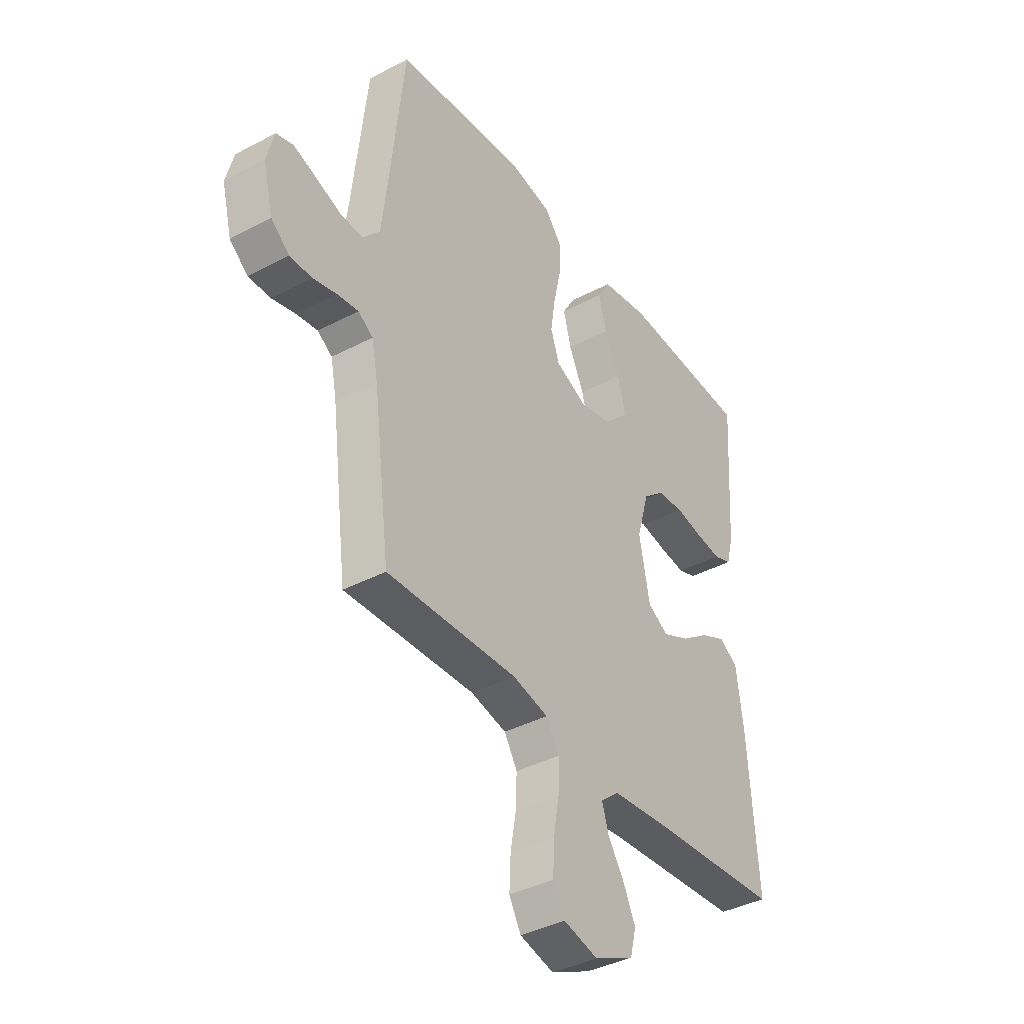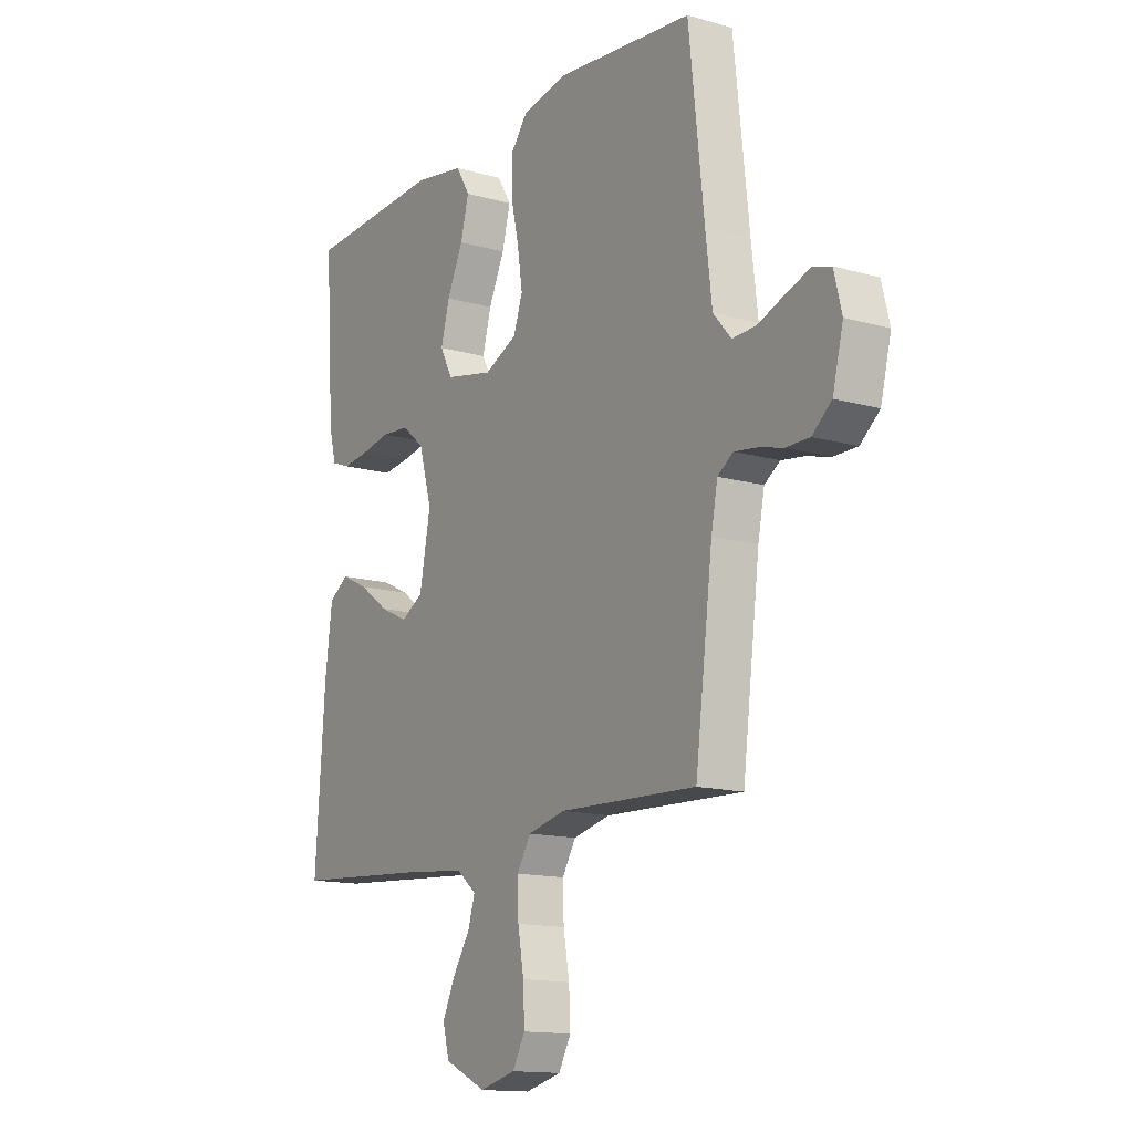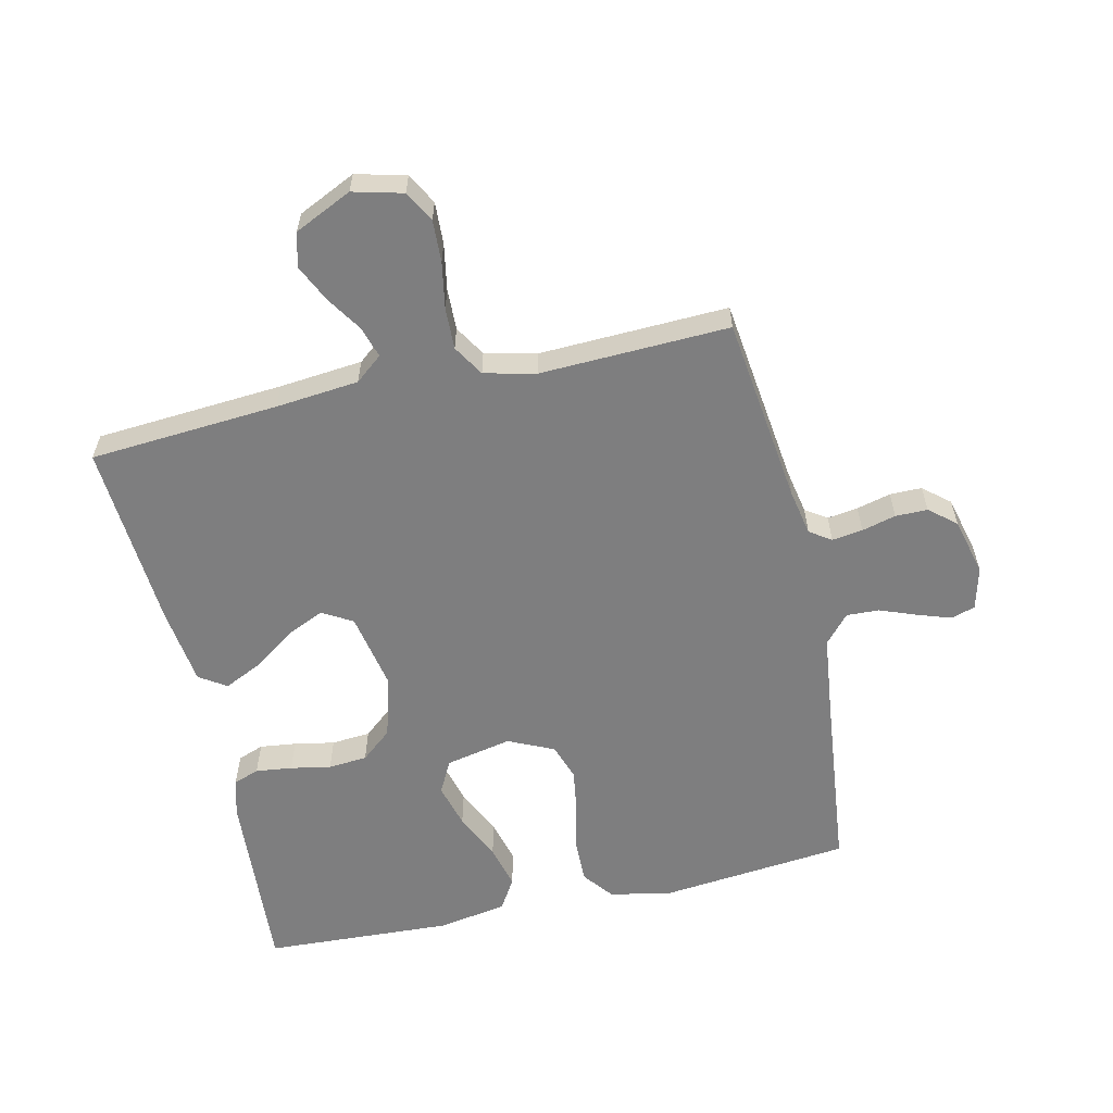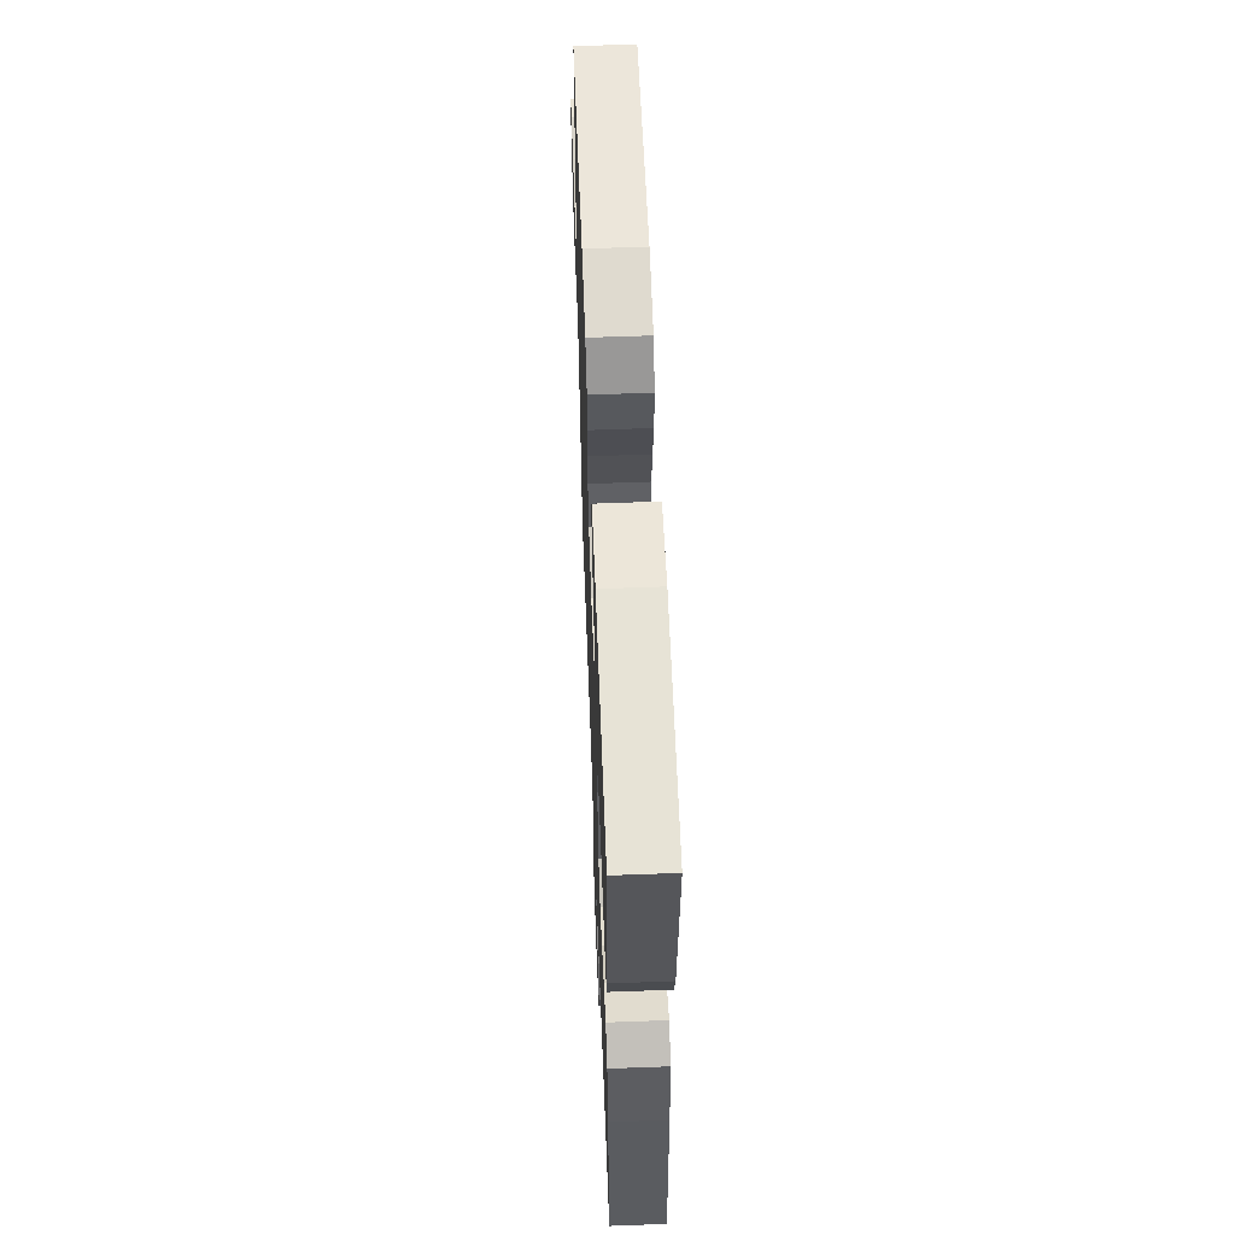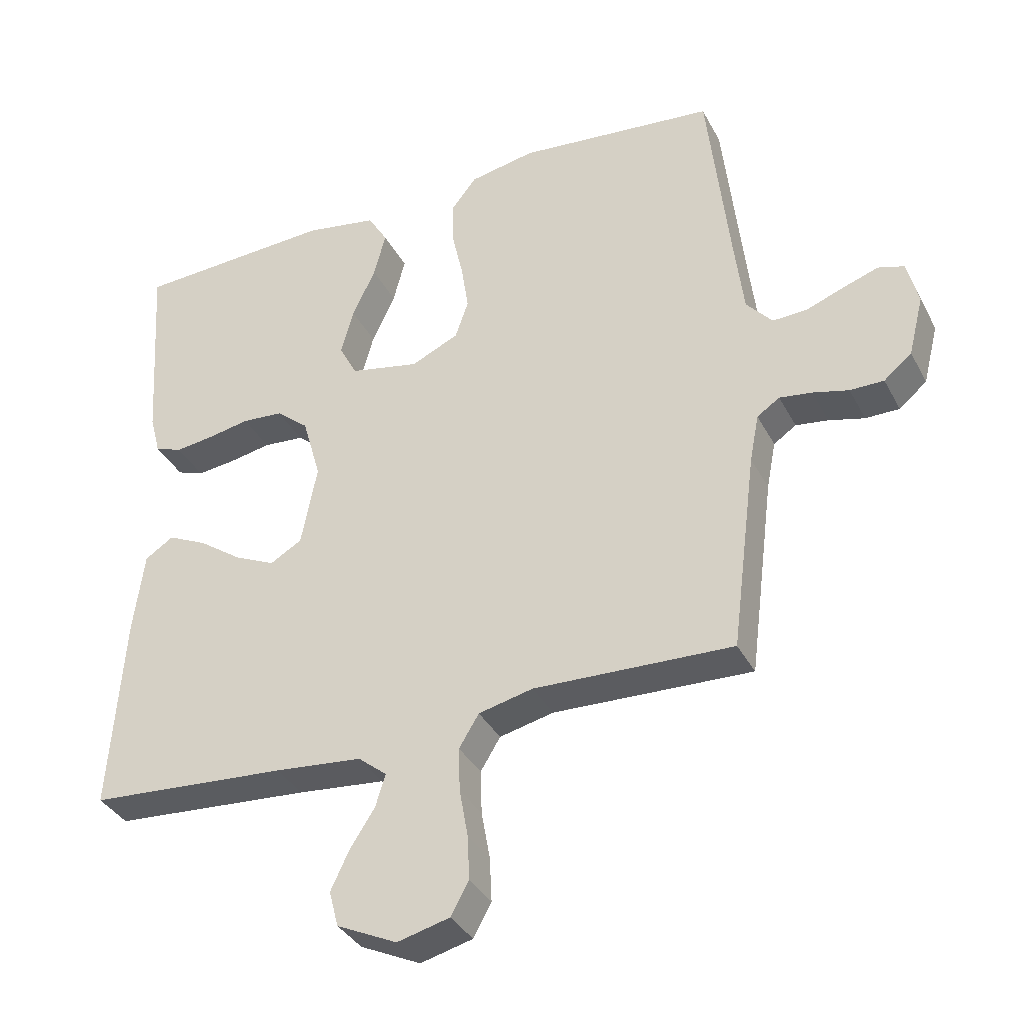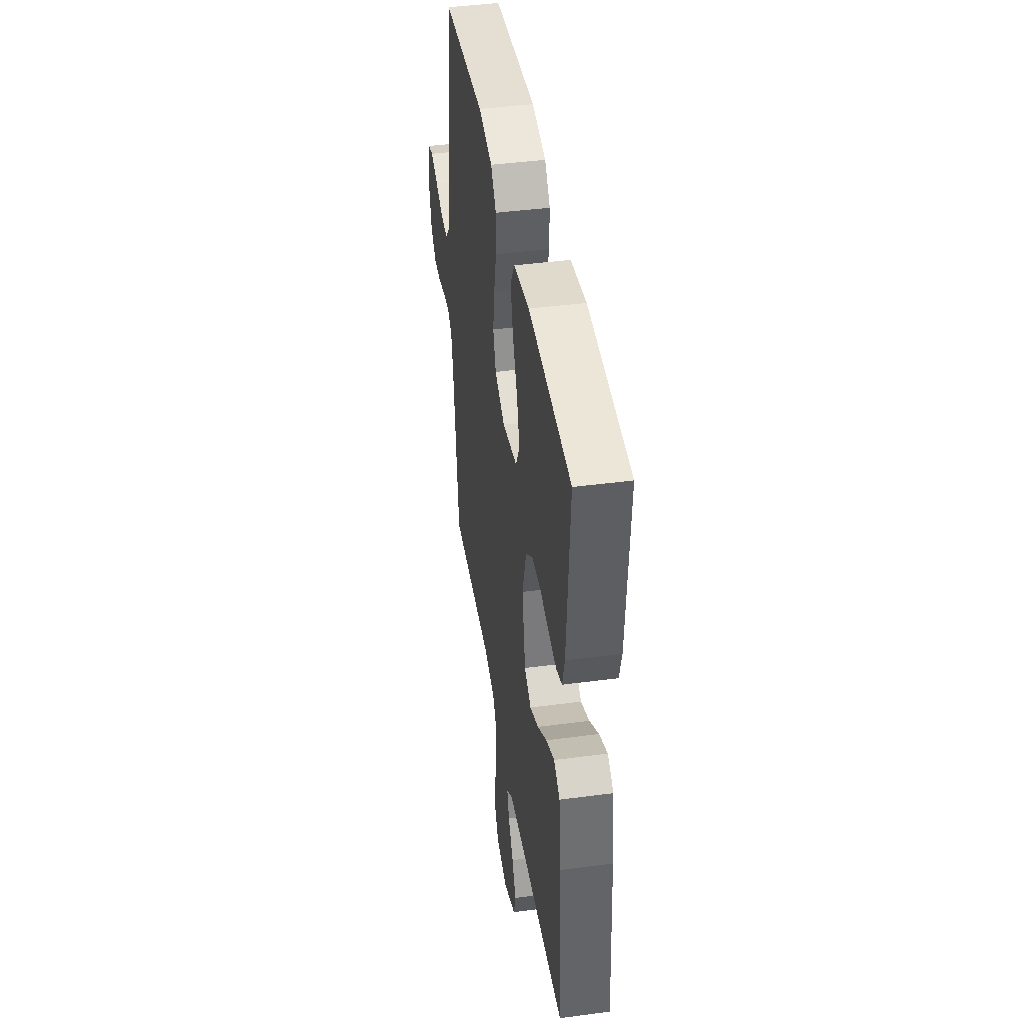
<metadata>
{"format":"obj","ext":"obj","renderer":"f3d","projection":"perspective","resolution":1024,"background":"white","views":[{"elev":-39.0,"azim":-56.5,"up":"+Z"},{"elev":-14.1,"azim":-122.1,"up":"+Z"},{"elev":-59.4,"azim":-167.3,"up":"+Y"},{"elev":59.9,"azim":87.8,"up":"+Z"},{"elev":-35.9,"azim":-155.2,"up":"+Z"},{"elev":43.3,"azim":81.1,"up":"+Z"}]}
</metadata>
<code>
v 0.5 0.07 -0.5
v 0.2 0.07 -0.522
v 0.068 0.07 -0.535
v 0.025 0.07 -0.57
v 0.04 0.07 -0.619
v 0.077 0.07 -0.676
v 0.105 0.07 -0.735
v 0.091 0.07 -0.789
v 0 0.07 -0.832
v -0.079 0.07 -0.812
v -0.106 0.07 -0.763
v -0.103 0.07 -0.696
v -0.09 0.07 -0.623
v -0.088 0.07 -0.557
v -0.118 0.07 -0.508
v -0.2 0.07 -0.489
v -0.5 0.07 -0.5
v -0.538 0.07 -0.2
v -0.552 0.07 -0.128
v -0.586 0.07 -0.105
v -0.635 0.07 -0.112
v -0.689 0.07 -0.126
v -0.74 0.07 -0.126
v -0.782 0.07 -0.091
v -0.805 0.07 0
v -0.788 0.07 0.068
v -0.749 0.07 0.08
v -0.696 0.07 0.062
v -0.638 0.07 0.04
v -0.586 0.07 0.038
v -0.547 0.07 0.083
v -0.533 0.07 0.2
v -0.5 0.07 0.5
v -0.2 0.07 0.531
v -0.101 0.07 0.512
v -0.063 0.07 0.464
v -0.064 0.07 0.397
v -0.081 0.07 0.321
v -0.092 0.07 0.249
v -0.072 0.07 0.191
v 0 0.07 0.158
v 0.105 0.07 0.18
v 0.132 0.07 0.232
v 0.113 0.07 0.302
v 0.078 0.07 0.377
v 0.06 0.07 0.446
v 0.09 0.07 0.496
v 0.2 0.07 0.515
v 0.5 0.07 0.5
v 0.48 0.07 0.2
v 0.464 0.07 0.14
v 0.423 0.07 0.125
v 0.365 0.07 0.132
v 0.301 0.07 0.144
v 0.239 0.07 0.139
v 0.19 0.07 0.098
v 0.162 0.07 0
v 0.186 0.07 -0.124
v 0.234 0.07 -0.152
v 0.295 0.07 -0.124
v 0.361 0.07 -0.077
v 0.42 0.07 -0.049
v 0.463 0.07 -0.077
v 0.479 0.07 -0.2
v 0.5 0 -0.5
v 0.2 0 -0.522
v 0.068 0 -0.535
v 0.025 0 -0.57
v 0.04 0 -0.619
v 0.077 0 -0.676
v 0.105 0 -0.735
v 0.091 0 -0.789
v 0 0 -0.832
v -0.079 0 -0.812
v -0.106 0 -0.763
v -0.103 0 -0.696
v -0.09 0 -0.623
v -0.088 0 -0.557
v -0.118 0 -0.508
v -0.2 0 -0.489
v -0.5 0 -0.5
v -0.538 0 -0.2
v -0.552 0 -0.128
v -0.586 0 -0.105
v -0.635 0 -0.112
v -0.689 0 -0.126
v -0.74 0 -0.126
v -0.782 0 -0.091
v -0.805 0 0
v -0.788 0 0.068
v -0.749 0 0.08
v -0.696 0 0.062
v -0.638 0 0.04
v -0.586 0 0.038
v -0.547 0 0.083
v -0.533 0 0.2
v -0.5 0 0.5
v -0.2 0 0.531
v -0.101 0 0.512
v -0.063 0 0.464
v -0.064 0 0.397
v -0.081 0 0.321
v -0.092 0 0.249
v -0.072 0 0.191
v 0 0 0.158
v 0.105 0 0.18
v 0.132 0 0.232
v 0.113 0 0.302
v 0.078 0 0.377
v 0.06 0 0.446
v 0.09 0 0.496
v 0.2 0 0.515
v 0.5 0 0.5
v 0.48 0 0.2
v 0.464 0 0.14
v 0.423 0 0.125
v 0.365 0 0.132
v 0.301 0 0.144
v 0.239 0 0.139
v 0.19 0 0.098
v 0.162 0 0
v 0.186 0 -0.124
v 0.234 0 -0.152
v 0.295 0 -0.124
v 0.361 0 -0.077
v 0.42 0 -0.049
v 0.463 0 -0.077
v 0.479 0 -0.2
f 64 1 2
f 63 64 2
f 62 63 2
f 61 62 2
f 60 61 2
f 59 60 2 3
f 58 59 3 4
f 57 58 4
f 52 53 54
f 51 52 54
f 50 51 54
f 49 50 54
f 48 49 54
f 47 48 54
f 46 47 54
f 45 46 54
f 44 45 54
f 43 44 54 55
f 42 43 55 56
f 36 37 38
f 35 36 38
f 34 35 38
f 33 34 38
f 32 33 38
f 31 32 38 39
f 30 31 39 40
f 27 28 29
f 26 27 29
f 25 26 29
f 24 25 29
f 23 24 29
f 22 23 29
f 21 22 29
f 20 21 29 30
f 30 40 41
f 20 30 41
f 19 20 41
f 16 17 18
f 42 56 57
f 41 42 57
f 19 41 57
f 18 19 57
f 16 18 57
f 15 16 57
f 11 12 13
f 10 11 13
f 9 10 13
f 8 9 13
f 7 8 13
f 6 7 13
f 5 6 13
f 14 15 57 4
f 4 5 13 14
f 66 65 128
f 66 128 127
f 66 127 126
f 66 126 125
f 66 125 124
f 67 66 124 123
f 68 67 123 122
f 68 122 121
f 118 117 116
f 118 116 115
f 118 115 114
f 118 114 113
f 118 113 112
f 118 112 111
f 118 111 110
f 118 110 109
f 118 109 108
f 119 118 108 107
f 120 119 107 106
f 102 101 100
f 102 100 99
f 102 99 98
f 102 98 97
f 102 97 96
f 103 102 96 95
f 104 103 95 94
f 93 92 91
f 93 91 90
f 93 90 89
f 93 89 88
f 93 88 87
f 93 87 86
f 93 86 85
f 94 93 85 84
f 105 104 94
f 105 94 84
f 105 84 83
f 82 81 80
f 121 120 106
f 121 106 105
f 121 105 83
f 121 83 82
f 121 82 80
f 121 80 79
f 77 76 75
f 77 75 74
f 77 74 73
f 77 73 72
f 77 72 71
f 77 71 70
f 77 70 69
f 68 121 79 78
f 78 77 69 68
f 1 65 66 2
f 2 66 67 3
f 3 67 68 4
f 4 68 69 5
f 5 69 70 6
f 6 70 71 7
f 7 71 72 8
f 8 72 73 9
f 9 73 74 10
f 10 74 75 11
f 11 75 76 12
f 12 76 77 13
f 13 77 78 14
f 14 78 79 15
f 15 79 80 16
f 16 80 81 17
f 17 81 82 18
f 18 82 83 19
f 19 83 84 20
f 20 84 85 21
f 21 85 86 22
f 22 86 87 23
f 23 87 88 24
f 24 88 89 25
f 25 89 90 26
f 26 90 91 27
f 27 91 92 28
f 28 92 93 29
f 29 93 94 30
f 30 94 95 31
f 31 95 96 32
f 32 96 97 33
f 33 97 98 34
f 34 98 99 35
f 35 99 100 36
f 36 100 101 37
f 37 101 102 38
f 38 102 103 39
f 39 103 104 40
f 40 104 105 41
f 41 105 106 42
f 42 106 107 43
f 43 107 108 44
f 44 108 109 45
f 45 109 110 46
f 46 110 111 47
f 47 111 112 48
f 48 112 113 49
f 49 113 114 50
f 50 114 115 51
f 51 115 116 52
f 52 116 117 53
f 53 117 118 54
f 54 118 119 55
f 55 119 120 56
f 56 120 121 57
f 57 121 122 58
f 58 122 123 59
f 59 123 124 60
f 60 124 125 61
f 61 125 126 62
f 62 126 127 63
f 63 127 128 64
f 64 128 65 1

</code>
